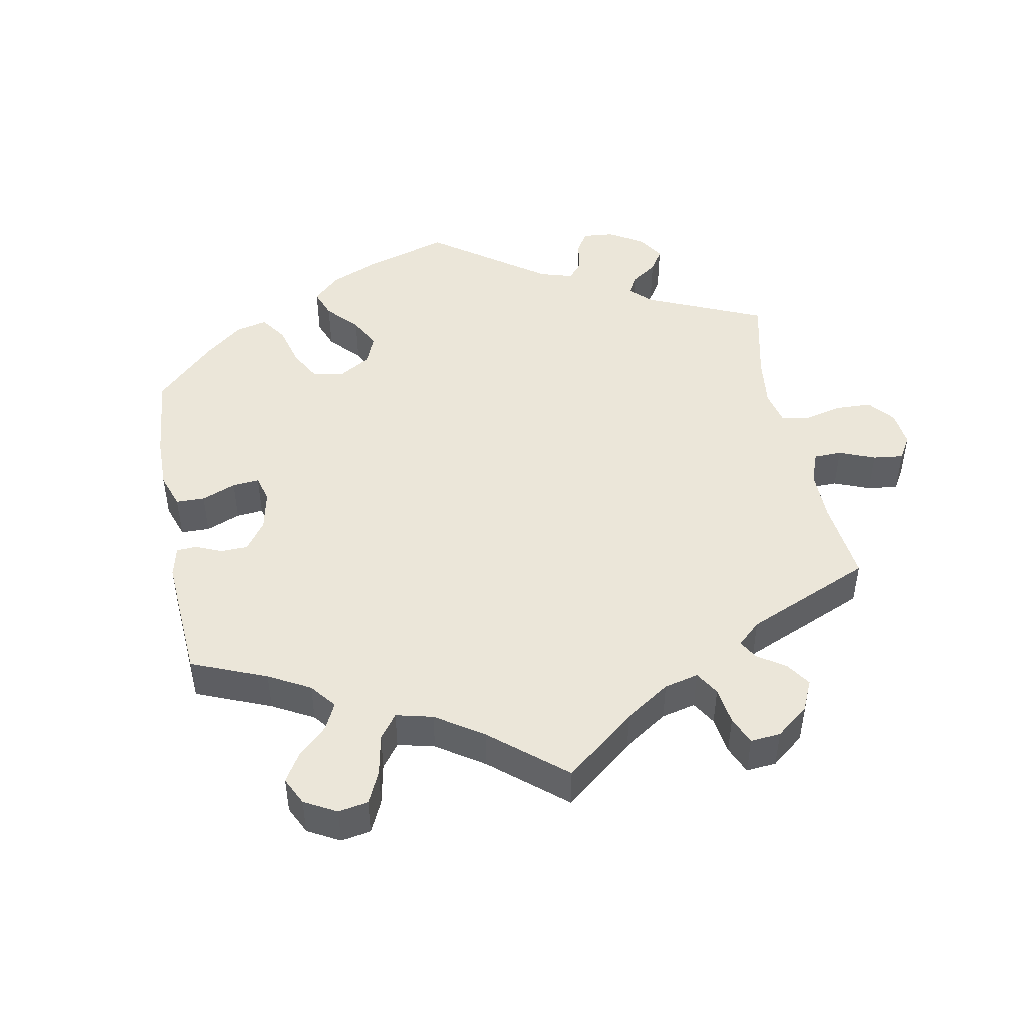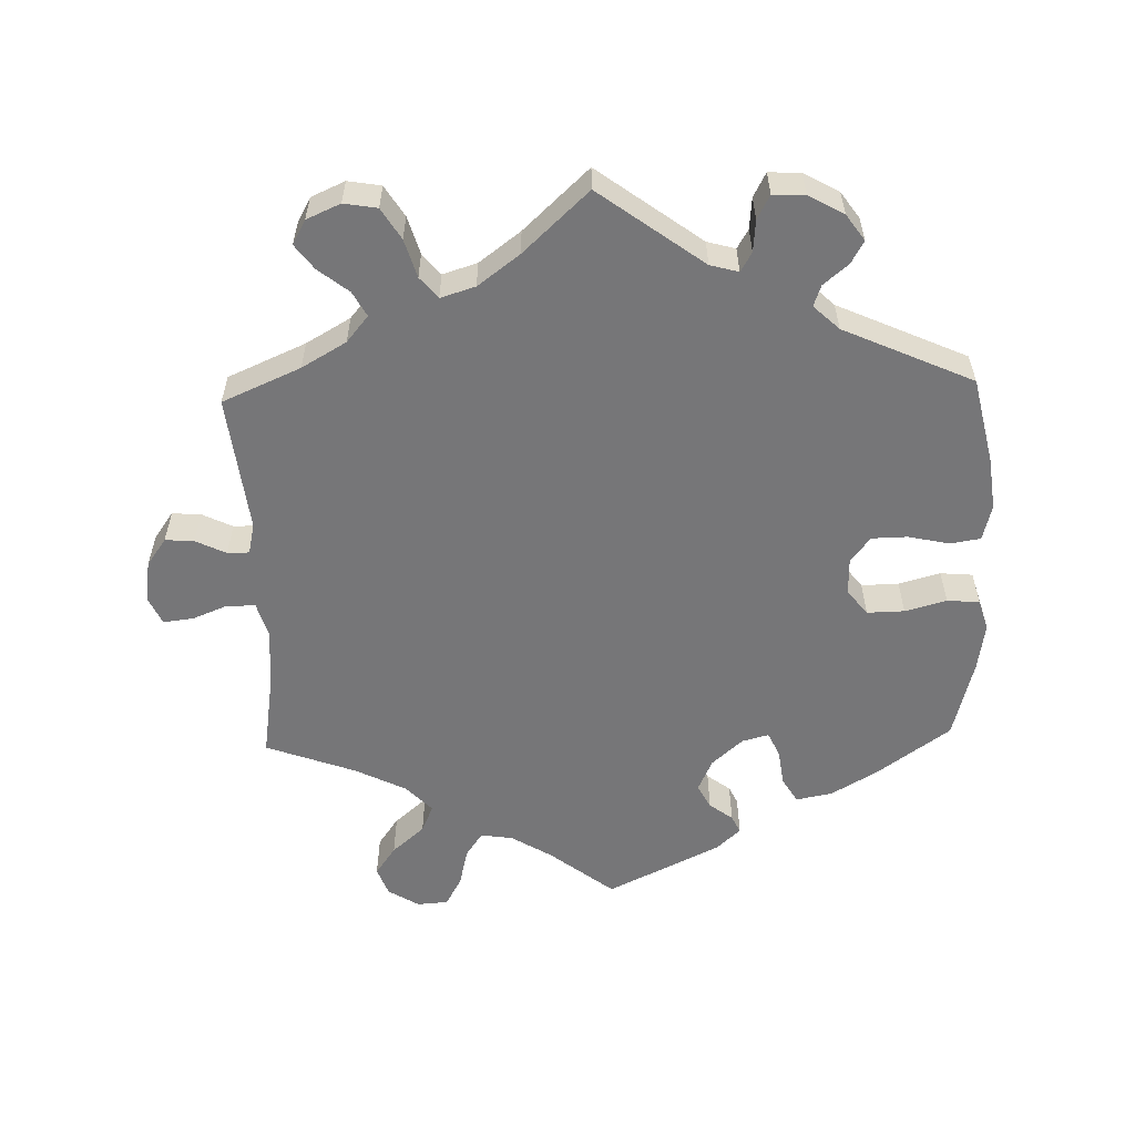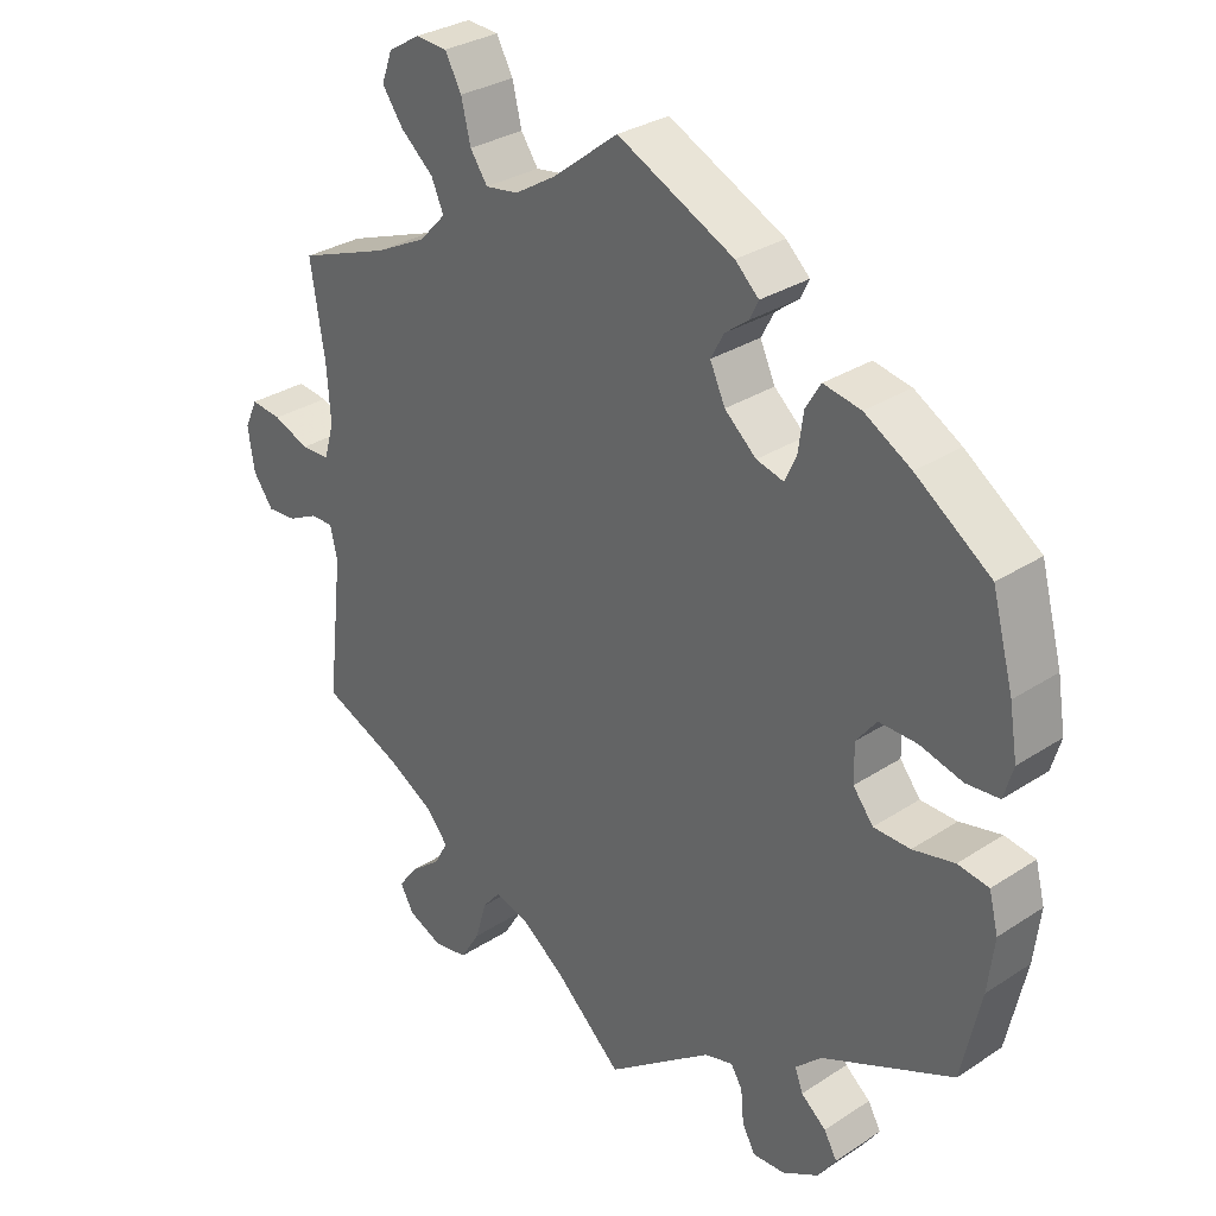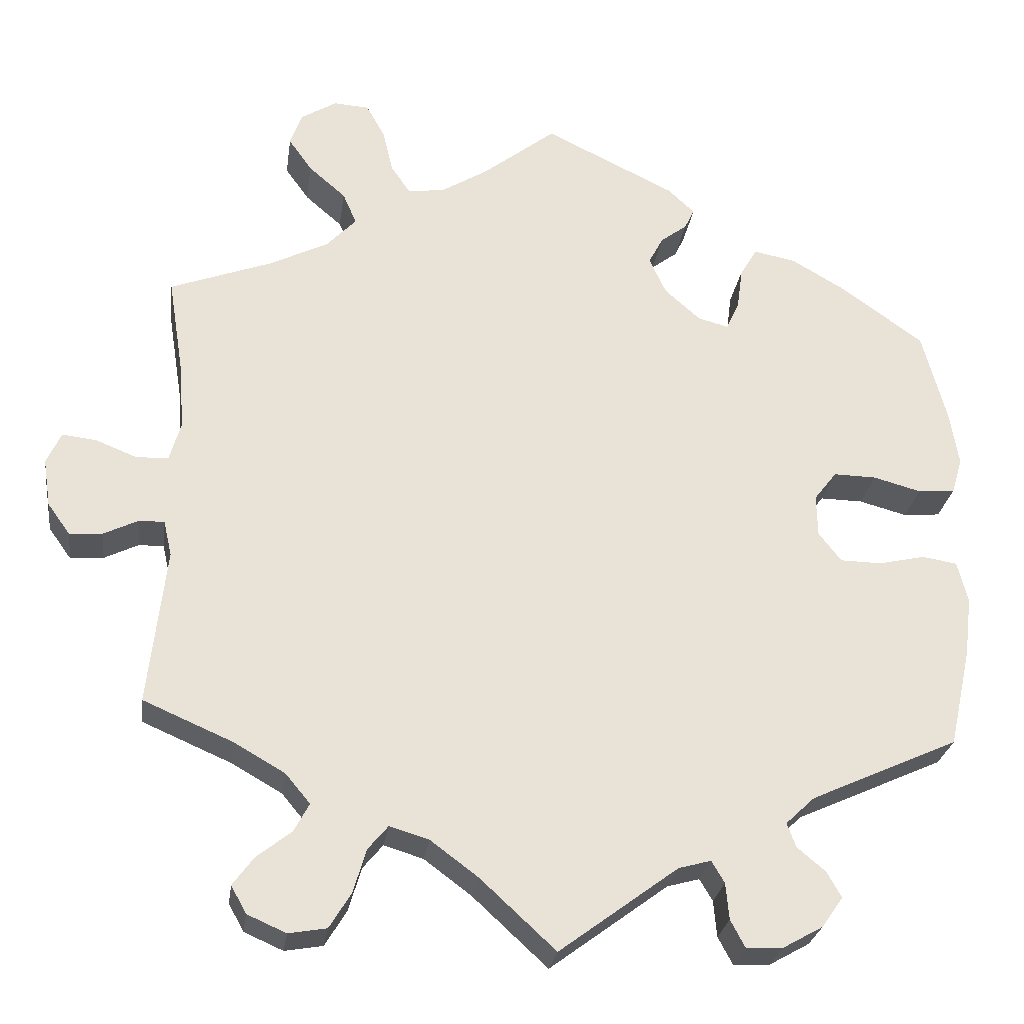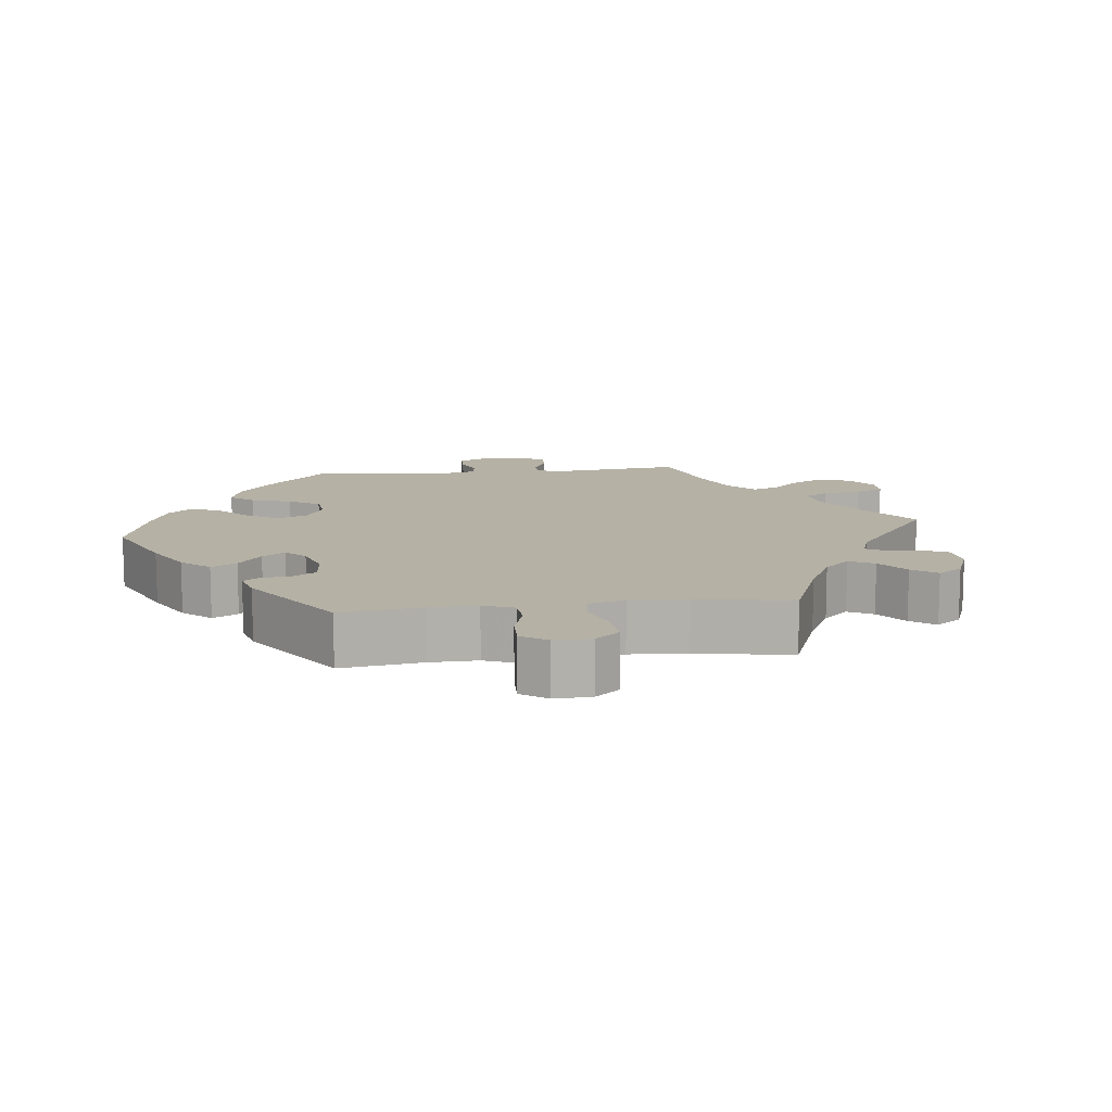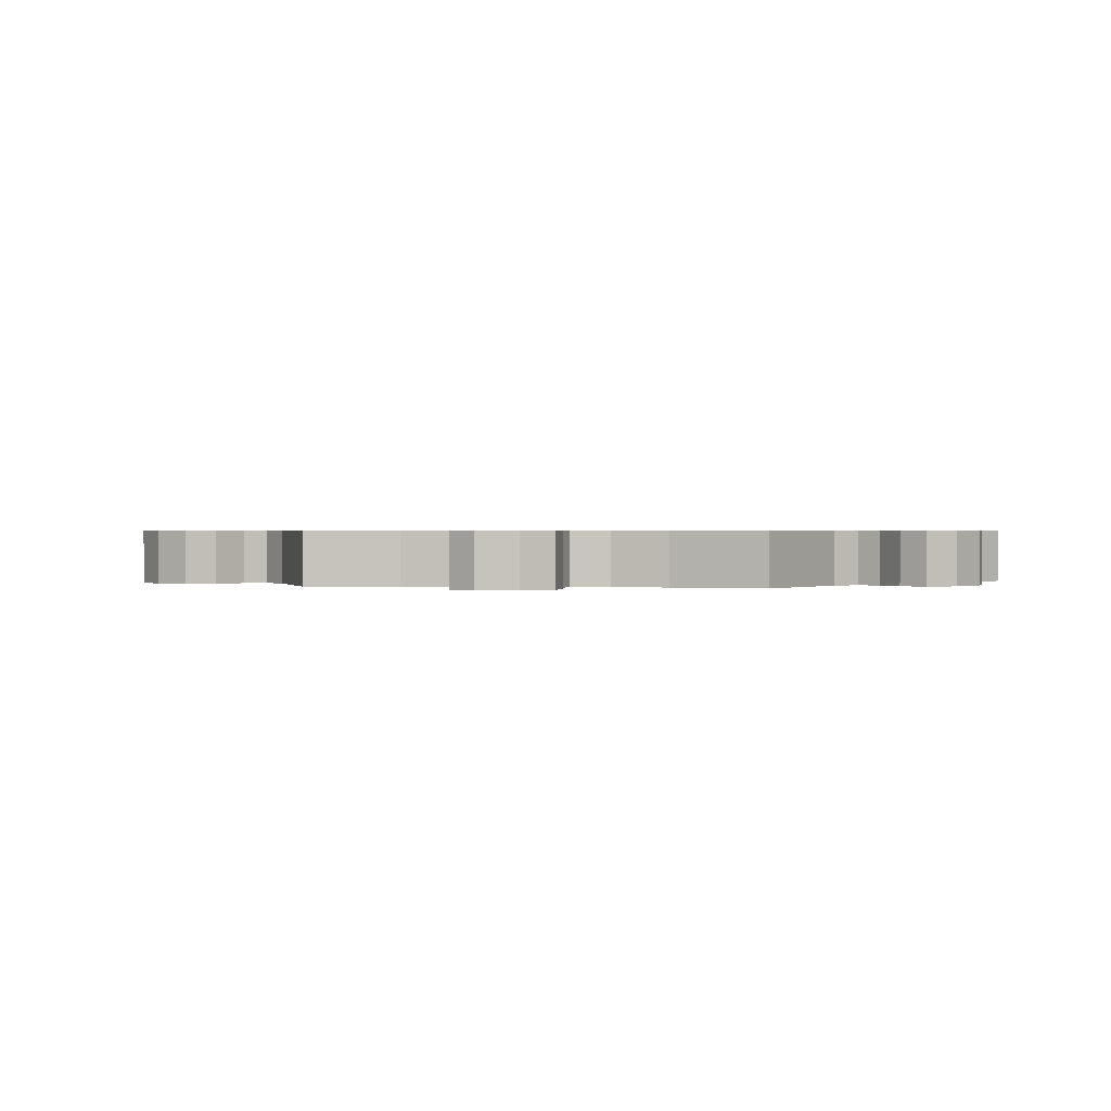
<metadata>
{"format":"obj","ext":"obj","renderer":"f3d","projection":"perspective","resolution":1024,"background":"white","views":[{"elev":47.1,"azim":49.4,"up":"+Y"},{"elev":-56.9,"azim":-178.2,"up":"+Y"},{"elev":30.6,"azim":-133.3,"up":"+Z"},{"elev":-26.6,"azim":172.1,"up":"+Z"},{"elev":11.9,"azim":23.4,"up":"+Y"},{"elev":0.5,"azim":159.0,"up":"+Y"}]}
</metadata>
<code>
v 0.389 0.07 -0.337
v 0.326 0.07 -0.373
v 0.295 0.07 -0.41
v 0.314 0.07 -0.445
v 0.357 0.07 -0.479
v 0.383 0.07 -0.514
v 0.364 0.07 -0.548
v 0.316 0.07 -0.569
v 0.269 0.07 -0.561
v 0.242 0.07 -0.517
v 0.226 0.07 -0.463
v 0.201 0.07 -0.433
v 0.152 0.07 -0.448
v 0.093 0.07 -0.492
v 0 0.07 -0.578
v -0.147 0.07 -0.469
v -0.187 0.07 -0.458
v -0.203 0.07 -0.485
v -0.207 0.07 -0.53
v -0.225 0.07 -0.564
v -0.27 0.07 -0.562
v -0.32 0.07 -0.534
v -0.346 0.07 -0.497
v -0.328 0.07 -0.465
v -0.293 0.07 -0.436
v -0.282 0.07 -0.406
v -0.318 0.07 -0.372
v -0.501 0.07 -0.289
v -0.528 0.07 -0.167
v -0.537 0.07 -0.093
v -0.524 0.07 -0.042
v -0.481 0.07 -0.035
v -0.423 0.07 -0.048
v -0.372 0.07 -0.047
v -0.344 0.07 -0.011
v -0.343 0.07 0.041
v -0.371 0.07 0.077
v -0.424 0.07 0.076
v -0.483 0.07 0.06
v -0.529 0.07 0.064
v -0.542 0.07 0.108
v -0.531 0.07 0.176
v -0.501 0.07 0.289
v -0.397 0.07 0.363
v -0.332 0.07 0.401
v -0.28 0.07 0.411
v -0.259 0.07 0.376
v -0.252 0.07 0.324
v -0.236 0.07 0.289
v -0.198 0.07 0.299
v -0.154 0.07 0.338
v -0.133 0.07 0.384
v -0.151 0.07 0.418
v -0.184 0.07 0.443
v -0.196 0.07 0.468
v -0.163 0.07 0.499
v -0.001 0.07 0.578
v 0.09 0.07 0.507
v 0.147 0.07 0.472
v 0.193 0.07 0.465
v 0.217 0.07 0.5
v 0.23 0.07 0.554
v 0.253 0.07 0.596
v 0.297 0.07 0.599
v 0.341 0.07 0.572
v 0.356 0.07 0.531
v 0.327 0.07 0.49
v 0.281 0.07 0.45
v 0.264 0.07 0.411
v 0.301 0.07 0.372
v 0.373 0.07 0.336
v 0.5 0.07 0.289
v 0.48 0.07 0.163
v 0.475 0.07 0.086
v 0.489 0.07 0.038
v 0.529 0.07 0.037
v 0.579 0.07 0.057
v 0.622 0.07 0.062
v 0.64 0.07 0.023
v 0.631 0.07 -0.036
v 0.603 0.07 -0.075
v 0.562 0.07 -0.072
v 0.519 0.07 -0.051
v 0.488 0.07 -0.051
v 0.478 0.07 -0.095
v 0.5 0.07 -0.289
v 0.389 0 -0.337
v 0.326 0 -0.373
v 0.295 0 -0.41
v 0.314 0 -0.445
v 0.357 0 -0.479
v 0.383 0 -0.514
v 0.364 0 -0.548
v 0.316 0 -0.569
v 0.269 0 -0.561
v 0.242 0 -0.517
v 0.226 0 -0.463
v 0.201 0 -0.433
v 0.152 0 -0.448
v 0.093 0 -0.492
v 0 0 -0.578
v -0.147 0 -0.469
v -0.187 0 -0.458
v -0.203 0 -0.485
v -0.207 0 -0.53
v -0.225 0 -0.564
v -0.27 0 -0.562
v -0.32 0 -0.534
v -0.346 0 -0.497
v -0.328 0 -0.465
v -0.293 0 -0.436
v -0.282 0 -0.406
v -0.318 0 -0.372
v -0.501 0 -0.289
v -0.528 0 -0.167
v -0.537 0 -0.093
v -0.524 0 -0.042
v -0.481 0 -0.035
v -0.423 0 -0.048
v -0.372 0 -0.047
v -0.344 0 -0.011
v -0.343 0 0.041
v -0.371 0 0.077
v -0.424 0 0.076
v -0.483 0 0.06
v -0.529 0 0.064
v -0.542 0 0.108
v -0.531 0 0.176
v -0.501 0 0.289
v -0.397 0 0.363
v -0.332 0 0.401
v -0.28 0 0.411
v -0.259 0 0.376
v -0.252 0 0.324
v -0.236 0 0.289
v -0.198 0 0.299
v -0.154 0 0.338
v -0.133 0 0.384
v -0.151 0 0.418
v -0.184 0 0.443
v -0.196 0 0.468
v -0.163 0 0.499
v -0.001 0 0.578
v 0.09 0 0.507
v 0.147 0 0.472
v 0.193 0 0.465
v 0.217 0 0.5
v 0.23 0 0.554
v 0.253 0 0.596
v 0.297 0 0.599
v 0.341 0 0.572
v 0.356 0 0.531
v 0.327 0 0.49
v 0.281 0 0.45
v 0.264 0 0.411
v 0.301 0 0.372
v 0.373 0 0.336
v 0.5 0 0.289
v 0.48 0 0.163
v 0.475 0 0.086
v 0.489 0 0.038
v 0.529 0 0.037
v 0.579 0 0.057
v 0.622 0 0.062
v 0.64 0 0.023
v 0.631 0 -0.036
v 0.603 0 -0.075
v 0.562 0 -0.072
v 0.519 0 -0.051
v 0.488 0 -0.051
v 0.478 0 -0.095
v 0.5 0 -0.289
f 85 86 1
f 84 85 1 2
f 80 81 82 83
f 80 83 84
f 79 80 84
f 76 77 78 79
f 75 76 79 84
f 74 75 84 2
f 71 72 73
f 70 71 73 74
f 69 70 74 2
f 65 66 67 68
f 63 64 65 68
f 61 62 63 68
f 60 61 68 69
f 59 60 69 2
f 55 56 57 58
f 53 54 55 58
f 52 53 58 59
f 51 52 59 2
f 45 46 47 48
f 45 48 49
f 44 45 49
f 43 44 49
f 42 43 49
f 41 42 49 50
f 38 39 40 41
f 37 38 41 50
f 30 31 32 33
f 30 33 34
f 27 28 29 30
f 26 27 30 34
f 22 23 24 25
f 22 25 26
f 21 22 26
f 18 19 20 21
f 17 18 21 26
f 16 17 26 34
f 14 15 16 34
f 8 9 10 11
f 8 11 12
f 7 8 12
f 4 5 6 7
f 3 4 7 12
f 2 3 12
f 51 2 12 13
f 36 37 50 51
f 35 36 51 13
f 13 14 34 35
f 87 172 171
f 88 87 171 170
f 169 168 167 166
f 170 169 166
f 170 166 165
f 165 164 163 162
f 170 165 162 161
f 88 170 161 160
f 159 158 157
f 160 159 157 156
f 88 160 156 155
f 154 153 152 151
f 154 151 150 149
f 154 149 148 147
f 155 154 147 146
f 88 155 146 145
f 144 143 142 141
f 144 141 140 139
f 145 144 139 138
f 88 145 138 137
f 134 133 132 131
f 135 134 131
f 135 131 130
f 135 130 129
f 135 129 128
f 136 135 128 127
f 127 126 125 124
f 136 127 124 123
f 119 118 117 116
f 120 119 116
f 116 115 114 113
f 120 116 113 112
f 111 110 109 108
f 112 111 108
f 112 108 107
f 107 106 105 104
f 112 107 104 103
f 120 112 103 102
f 120 102 101 100
f 97 96 95 94
f 98 97 94
f 98 94 93
f 93 92 91 90
f 98 93 90 89
f 98 89 88
f 99 98 88 137
f 137 136 123 122
f 99 137 122 121
f 121 120 100 99
f 1 87 88 2
f 2 88 89 3
f 3 89 90 4
f 4 90 91 5
f 5 91 92 6
f 6 92 93 7
f 7 93 94 8
f 8 94 95 9
f 9 95 96 10
f 10 96 97 11
f 11 97 98 12
f 12 98 99 13
f 13 99 100 14
f 14 100 101 15
f 15 101 102 16
f 16 102 103 17
f 17 103 104 18
f 18 104 105 19
f 19 105 106 20
f 20 106 107 21
f 21 107 108 22
f 22 108 109 23
f 23 109 110 24
f 24 110 111 25
f 25 111 112 26
f 26 112 113 27
f 27 113 114 28
f 28 114 115 29
f 29 115 116 30
f 30 116 117 31
f 31 117 118 32
f 32 118 119 33
f 33 119 120 34
f 34 120 121 35
f 35 121 122 36
f 36 122 123 37
f 37 123 124 38
f 38 124 125 39
f 39 125 126 40
f 40 126 127 41
f 41 127 128 42
f 42 128 129 43
f 43 129 130 44
f 44 130 131 45
f 45 131 132 46
f 46 132 133 47
f 47 133 134 48
f 48 134 135 49
f 49 135 136 50
f 50 136 137 51
f 51 137 138 52
f 52 138 139 53
f 53 139 140 54
f 54 140 141 55
f 55 141 142 56
f 56 142 143 57
f 57 143 144 58
f 58 144 145 59
f 59 145 146 60
f 60 146 147 61
f 61 147 148 62
f 62 148 149 63
f 63 149 150 64
f 64 150 151 65
f 65 151 152 66
f 66 152 153 67
f 67 153 154 68
f 68 154 155 69
f 69 155 156 70
f 70 156 157 71
f 71 157 158 72
f 72 158 159 73
f 73 159 160 74
f 74 160 161 75
f 75 161 162 76
f 76 162 163 77
f 77 163 164 78
f 78 164 165 79
f 79 165 166 80
f 80 166 167 81
f 81 167 168 82
f 82 168 169 83
f 83 169 170 84
f 84 170 171 85
f 85 171 172 86
f 86 172 87 1

</code>
